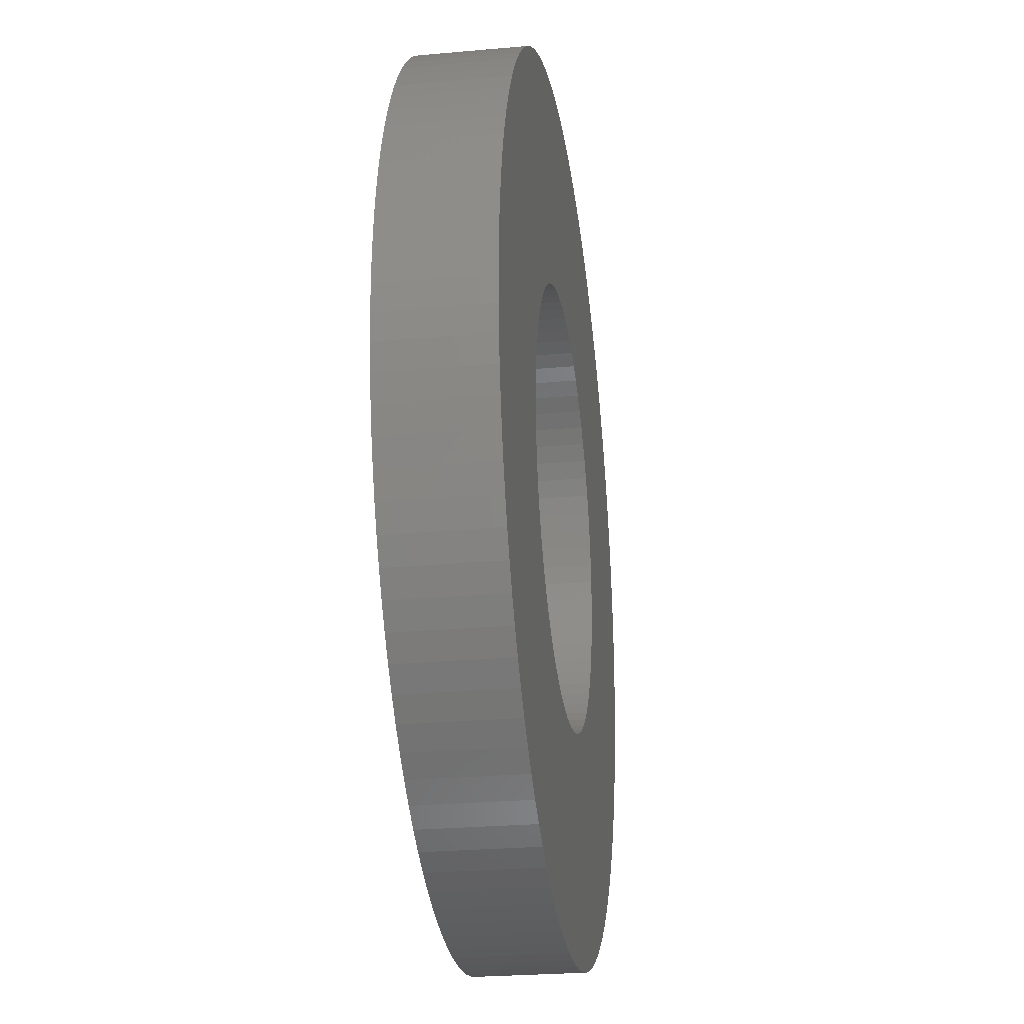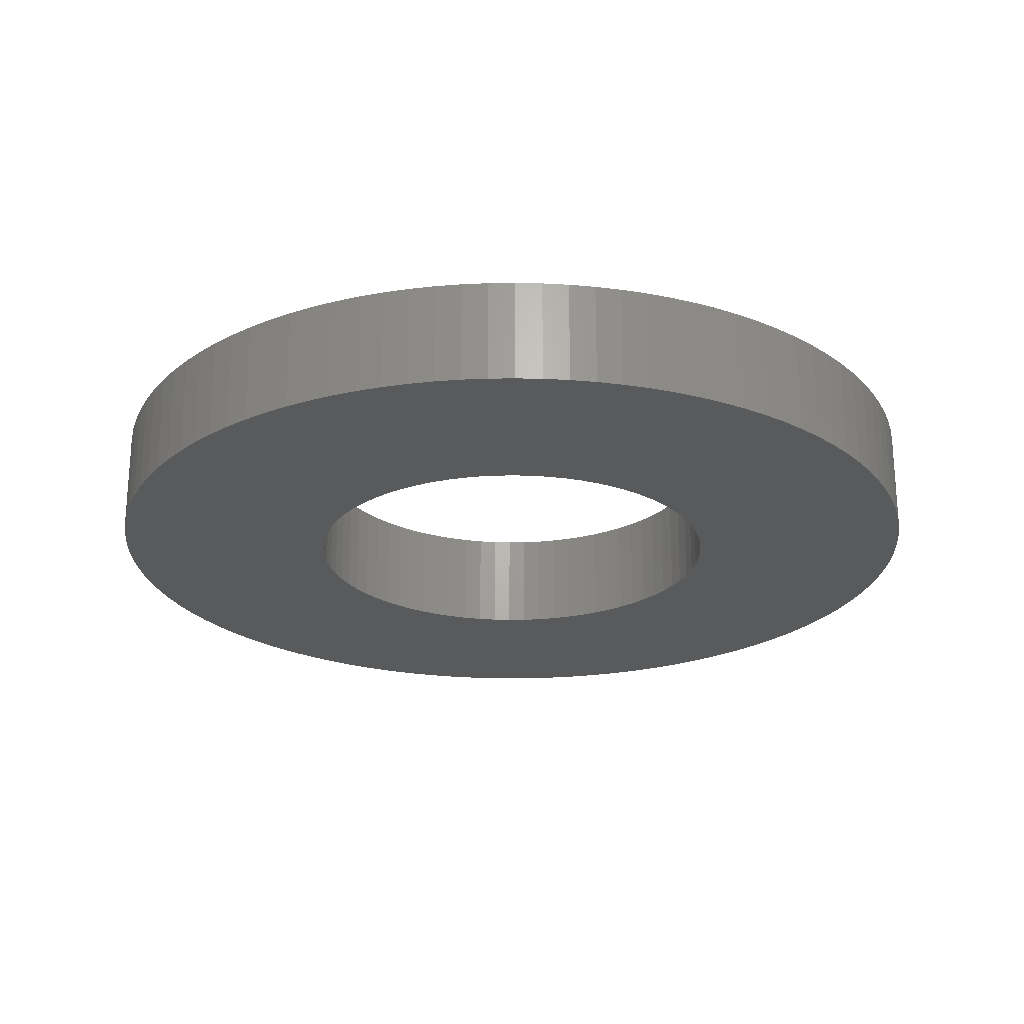
<metadata>
{"format":"stl","ext":"stl","renderer":"f3d","projection":"perspective","resolution":1024,"background":"white","views":[{"elev":-25.7,"azim":-81.8,"up":"+Z"},{"elev":-23.6,"azim":142.7,"up":"+Y"}]}
</metadata>
<code>
# stl→obj: 358 verts, 716 faces
v -0.3293 0.16 0.02803
v -0.3293 0 0.02803
v -0.3305 0.16 0
v -0.3305 0 0
v -0.3293 0.16 -0.02803
v -0.3293 0 -0.02803
v -0.3257 0.16 -0.05586
v -0.3257 0 -0.05586
v -0.3198 0.16 -0.08328
v -0.3198 0 -0.08328
v -0.3116 0.16 -0.1101
v -0.3116 0 -0.1101
v -0.3012 0.16 -0.1361
v -0.3012 0 -0.1361
v -0.2885 0.16 -0.1612
v -0.2885 0 -0.1612
v -0.2738 0.16 -0.1851
v -0.2738 0 -0.1851
v -0.2571 0.16 -0.2076
v -0.2571 0 -0.2076
v -0.2386 0.16 -0.2287
v -0.2386 0 -0.2287
v -0.2184 0.16 -0.2481
v -0.2184 0 -0.2481
v -0.1965 0.16 -0.2657
v -0.1965 0 -0.2657
v -0.1733 0.16 -0.2814
v -0.1733 0 -0.2814
v -0.1488 0.16 -0.2951
v -0.1488 0 -0.2951
v -0.1232 0.16 -0.3067
v -0.1232 0 -0.3067
v -0.09678 0.16 -0.316
v -0.09678 0 -0.316
v -0.06963 0.16 -0.3231
v -0.06963 0 -0.3231
v -0.04198 0.16 -0.3278
v -0.04198 0 -0.3278
v -0.01403 0.16 -0.3302
v -0.01403 0 -0.3302
v 0.01403 0.16 -0.3302
v 0.01403 0 -0.3302
v 0.04198 0.16 -0.3278
v 0.04198 0 -0.3278
v 0.06963 0.16 -0.3231
v 0.06963 0 -0.3231
v 0.09678 0.16 -0.316
v 0.09678 0 -0.316
v 0.1232 0.16 -0.3067
v 0.1232 0 -0.3067
v 0.1488 0.16 -0.2951
v 0.1488 0 -0.2951
v 0.1733 0.16 -0.2814
v 0.1733 0 -0.2814
v 0.1965 0.16 -0.2657
v 0.1965 0 -0.2657
v 0.2184 0.16 -0.2481
v 0.2184 0 -0.2481
v 0.2386 0.16 -0.2287
v 0.2386 0 -0.2287
v 0.2571 0.16 -0.2076
v 0.2571 0 -0.2076
v 0.2738 0.16 -0.1851
v 0.2738 0 -0.1851
v 0.2885 0.16 -0.1612
v 0.2885 0 -0.1612
v 0.3012 0.16 -0.1361
v 0.3012 0 -0.1361
v 0.3116 0.16 -0.1101
v 0.3116 0 -0.1101
v 0.3198 0.16 -0.08328
v 0.3198 0 -0.08328
v 0.3257 0.16 -0.05586
v 0.3257 0 -0.05586
v 0.3293 0.16 -0.02803
v 0.3293 0 -0.02803
v 0.3305 0.16 0
v 0.3305 0 0
v 0.3293 0.16 0.02803
v 0.3293 0 0.02803
v 0.3257 0.16 0.05586
v 0.3257 0 0.05586
v 0.3198 0.16 0.08328
v 0.3198 0 0.08328
v 0.3116 0.16 0.1101
v 0.3116 0 0.1101
v 0.3012 0.16 0.1361
v 0.3012 0 0.1361
v 0.2885 0.16 0.1612
v 0.2885 0 0.1612
v 0.2738 0.16 0.1851
v 0.2738 0 0.1851
v 0.2571 0.16 0.2076
v 0.2571 0 0.2076
v 0.2386 0.16 0.2287
v 0.2386 0 0.2287
v 0.2184 0.16 0.2481
v 0.2184 0 0.2481
v 0.1965 0.16 0.2657
v 0.1965 0 0.2657
v 0.1733 0.16 0.2814
v 0.1733 0 0.2814
v 0.1488 0.16 0.2951
v 0.1488 0 0.2951
v 0.1232 0.16 0.3067
v 0.1232 0 0.3067
v 0.09678 0.16 0.316
v 0.09678 0 0.316
v 0.06963 0.16 0.3231
v 0.06963 0 0.3231
v 0.04198 0.16 0.3278
v 0.04198 0 0.3278
v 0.01403 0.16 0.3302
v 0.01403 0 0.3302
v -0.01403 0.16 0.3302
v -0.01403 0 0.3302
v -0.04198 0.16 0.3278
v -0.04198 0 0.3278
v -0.06963 0.16 0.3231
v -0.06963 0 0.3231
v -0.09678 0.16 0.316
v -0.09678 0 0.316
v -0.1232 0.16 0.3067
v -0.1232 0 0.3067
v -0.1488 0.16 0.2951
v -0.1488 0 0.2951
v -0.1733 0.16 0.2814
v -0.1733 0 0.2814
v -0.1965 0.16 0.2657
v -0.1965 0 0.2657
v -0.2184 0.16 0.2481
v -0.2184 0 0.2481
v -0.2386 0.16 0.2287
v -0.2386 0 0.2287
v -0.2571 0.16 0.2076
v -0.2571 0 0.2076
v -0.2738 0.16 0.1851
v -0.2738 0 0.1851
v -0.2885 0.16 0.1612
v -0.2885 0 0.1612
v -0.3012 0.16 0.1361
v -0.3012 0 0.1361
v -0.3116 0.16 0.1101
v -0.3116 0 0.1101
v -0.3198 0.16 0.08328
v -0.3198 0 0.08328
v -0.3257 0.16 0.05586
v -0.3257 0 0.05586
v -0.6698 0.16 -0.04013
v -0.6698 0 -0.04013
v -0.671 0.16 0
v -0.671 0 0
v -0.6698 0.16 0.04013
v -0.6698 0 0.04013
v -0.6662 0.16 0.08011
v -0.6662 0 0.08011
v -0.6602 0.16 0.1198
v -0.6602 0 0.1198
v -0.6519 0.16 0.1591
v -0.6519 0 0.1591
v -0.6412 0.16 0.1978
v -0.6412 0 0.1978
v -0.6282 0.16 0.2358
v -0.6282 0 0.2358
v -0.613 0.16 0.2729
v -0.613 0 0.2729
v -0.5956 0.16 0.3091
v -0.5956 0 0.3091
v -0.576 0.16 0.3442
v -0.576 0 0.3442
v -0.5544 0.16 0.378
v -0.5544 0 0.378
v -0.5308 0.16 0.4105
v -0.5308 0 0.4105
v -0.5053 0.16 0.4415
v -0.5053 0 0.4415
v -0.478 0.16 0.4709
v -0.478 0 0.4709
v -0.449 0.16 0.4986
v -0.449 0 0.4986
v -0.4184 0.16 0.5246
v -0.4184 0 0.5246
v -0.3862 0.16 0.5487
v -0.3862 0 0.5487
v -0.3527 0.16 0.5708
v -0.3527 0 0.5708
v -0.318 0.16 0.5909
v -0.318 0 0.5909
v -0.2821 0.16 0.6088
v -0.2821 0 0.6088
v -0.2451 0.16 0.6246
v -0.2451 0 0.6246
v -0.2074 0.16 0.6382
v -0.2074 0 0.6382
v -0.1688 0.16 0.6494
v -0.1688 0 0.6494
v -0.1297 0.16 0.6584
v -0.1297 0 0.6584
v -0.09007 0.16 0.6649
v -0.09007 0 0.6649
v -0.05014 0.16 0.6691
v -0.05014 0 0.6691
v -0.01004 0.16 0.6709
v -0.01004 0 0.6709
v 0.0301 0.16 0.6703
v 0.0301 0 0.6703
v 0.07014 0.16 0.6673
v 0.07014 0 0.6673
v 0.1099 0.16 0.6619
v 0.1099 0 0.6619
v 0.1493 0.16 0.6542
v 0.1493 0 0.6542
v 0.1882 0.16 0.6441
v 0.1882 0 0.6441
v 0.2263 0.16 0.6317
v 0.2263 0 0.6317
v 0.2637 0.16 0.617
v 0.2637 0 0.617
v 0.3001 0.16 0.6001
v 0.3001 0 0.6001
v 0.3355 0.16 0.5811
v 0.3355 0 0.5811
v 0.3697 0.16 0.56
v 0.3697 0 0.56
v 0.4025 0.16 0.5369
v 0.4025 0 0.5369
v 0.4339 0.16 0.5119
v 0.4339 0 0.5119
v 0.4637 0.16 0.485
v 0.4637 0 0.485
v 0.4919 0.16 0.4564
v 0.4919 0 0.4564
v 0.5183 0.16 0.4262
v 0.5183 0 0.4262
v 0.5429 0.16 0.3944
v 0.5429 0 0.3944
v 0.5655 0.16 0.3612
v 0.5655 0 0.3612
v 0.5861 0.16 0.3268
v 0.5861 0 0.3268
v 0.6046 0.16 0.2911
v 0.6046 0 0.2911
v 0.6209 0.16 0.2545
v 0.6209 0 0.2545
v 0.635 0.16 0.2169
v 0.635 0 0.2169
v 0.6468 0.16 0.1785
v 0.6468 0 0.1785
v 0.6563 0.16 0.1395
v 0.6563 0 0.1395
v 0.6635 0.16 0.1
v 0.6635 0 0.1
v 0.6683 0.16 0.06015
v 0.6683 0 0.06015
v 0.6707 0.16 0.02007
v 0.6707 0 0.02007
v 0.6707 0.16 -0.02007
v 0.6707 0 -0.02007
v 0.6683 0.16 -0.06015
v 0.6683 0 -0.06015
v 0.6635 0.16 -0.1
v 0.6635 0 -0.1
v 0.6563 0.16 -0.1395
v 0.6563 0 -0.1395
v 0.6468 0.16 -0.1785
v 0.6468 0 -0.1785
v 0.635 0.16 -0.2169
v 0.635 0 -0.2169
v 0.6209 0.16 -0.2545
v 0.6209 0 -0.2545
v 0.6046 0.16 -0.2911
v 0.6046 0 -0.2911
v 0.5861 0.16 -0.3268
v 0.5861 0 -0.3268
v 0.5655 0.16 -0.3612
v 0.5655 0 -0.3612
v 0.5429 0.16 -0.3944
v 0.5429 0 -0.3944
v 0.5183 0.16 -0.4262
v 0.5183 0 -0.4262
v 0.4919 0.16 -0.4564
v 0.4919 0 -0.4564
v 0.4637 0.16 -0.485
v 0.4637 0 -0.485
v 0.4339 0.16 -0.5119
v 0.4339 0 -0.5119
v 0.4025 0.16 -0.5369
v 0.4025 0 -0.5369
v 0.3697 0.16 -0.56
v 0.3697 0 -0.56
v 0.3355 0.16 -0.5811
v 0.3355 0 -0.5811
v 0.3001 0.16 -0.6001
v 0.3001 0 -0.6001
v 0.2637 0.16 -0.617
v 0.2637 0 -0.617
v 0.2263 0.16 -0.6317
v 0.2263 0 -0.6317
v 0.1882 0.16 -0.6441
v 0.1882 0 -0.6441
v 0.1493 0.16 -0.6542
v 0.1493 0 -0.6542
v 0.1099 0.16 -0.6619
v 0.1099 0 -0.6619
v 0.07014 0.16 -0.6673
v 0.07014 0 -0.6673
v 0.0301 0.16 -0.6703
v 0.0301 0 -0.6703
v -0.01004 0.16 -0.6709
v -0.01004 0 -0.6709
v -0.05014 0.16 -0.6691
v -0.05014 0 -0.6691
v -0.09007 0.16 -0.6649
v -0.09007 0 -0.6649
v -0.1297 0.16 -0.6584
v -0.1297 0 -0.6584
v -0.1688 0.16 -0.6494
v -0.1688 0 -0.6494
v -0.2074 0.16 -0.6382
v -0.2074 0 -0.6382
v -0.2451 0.16 -0.6246
v -0.2451 0 -0.6246
v -0.2821 0.16 -0.6088
v -0.2821 0 -0.6088
v -0.318 0.16 -0.5909
v -0.318 0 -0.5909
v -0.3527 0.16 -0.5708
v -0.3527 0 -0.5708
v -0.3862 0.16 -0.5487
v -0.3862 0 -0.5487
v -0.4184 0.16 -0.5246
v -0.4184 0 -0.5246
v -0.449 0.16 -0.4986
v -0.449 0 -0.4986
v -0.478 0.16 -0.4709
v -0.478 0 -0.4709
v -0.5053 0.16 -0.4415
v -0.5053 0 -0.4415
v -0.5308 0.16 -0.4105
v -0.5308 0 -0.4105
v -0.5544 0.16 -0.378
v -0.5544 0 -0.378
v -0.576 0.16 -0.3442
v -0.576 0 -0.3442
v -0.5956 0.16 -0.3091
v -0.5956 0 -0.3091
v -0.613 0.16 -0.2729
v -0.613 0 -0.2729
v -0.6282 0.16 -0.2358
v -0.6282 0 -0.2358
v -0.6412 0.16 -0.1978
v -0.6412 0 -0.1978
v -0.6519 0.16 -0.1591
v -0.6519 0 -0.1591
v -0.6602 0.16 -0.1198
v -0.6602 0 -0.1198
v -0.6662 0.16 -0.08011
v -0.6662 0 -0.08011
f 1 2 3
f 3 2 4
f 3 4 5
f 5 4 6
f 5 6 7
f 7 6 8
f 7 8 9
f 9 8 10
f 9 10 11
f 11 10 12
f 11 12 13
f 13 12 14
f 13 14 15
f 15 14 16
f 15 16 17
f 17 16 18
f 17 18 19
f 19 18 20
f 19 20 21
f 21 20 22
f 21 22 23
f 23 22 24
f 23 24 25
f 25 24 26
f 25 26 27
f 27 26 28
f 27 28 29
f 29 28 30
f 29 30 31
f 31 30 32
f 31 32 33
f 33 32 34
f 33 34 35
f 35 34 36
f 35 36 37
f 37 36 38
f 37 38 39
f 39 38 40
f 39 40 41
f 41 40 42
f 41 42 43
f 43 42 44
f 43 44 45
f 45 44 46
f 45 46 47
f 47 46 48
f 47 48 49
f 49 48 50
f 49 50 51
f 51 50 52
f 51 52 53
f 53 52 54
f 53 54 55
f 55 54 56
f 55 56 57
f 57 56 58
f 57 58 59
f 59 58 60
f 59 60 61
f 61 60 62
f 61 62 63
f 63 62 64
f 63 64 65
f 65 64 66
f 65 66 67
f 67 66 68
f 67 68 69
f 69 68 70
f 69 70 71
f 71 70 72
f 71 72 73
f 73 72 74
f 73 74 75
f 75 74 76
f 75 76 77
f 77 76 78
f 77 78 79
f 79 78 80
f 79 80 81
f 81 80 82
f 81 82 83
f 83 82 84
f 83 84 85
f 85 84 86
f 85 86 87
f 87 86 88
f 87 88 89
f 89 88 90
f 89 90 91
f 91 90 92
f 91 92 93
f 93 92 94
f 93 94 95
f 95 94 96
f 95 96 97
f 97 96 98
f 97 98 99
f 99 98 100
f 99 100 101
f 101 100 102
f 101 102 103
f 103 102 104
f 103 104 105
f 105 104 106
f 105 106 107
f 107 106 108
f 107 108 109
f 109 108 110
f 109 110 111
f 111 110 112
f 111 112 113
f 113 112 114
f 113 114 115
f 115 114 116
f 115 116 117
f 117 116 118
f 117 118 119
f 119 118 120
f 119 120 121
f 121 120 122
f 121 122 123
f 123 122 124
f 123 124 125
f 125 124 126
f 125 126 127
f 127 126 128
f 127 128 129
f 129 128 130
f 129 130 131
f 131 130 132
f 131 132 133
f 133 132 134
f 133 134 135
f 135 134 136
f 135 136 137
f 137 136 138
f 137 138 139
f 139 138 140
f 139 140 141
f 141 140 142
f 141 142 143
f 143 142 144
f 143 144 145
f 145 144 146
f 145 146 147
f 147 146 148
f 147 148 1
f 1 148 2
f 149 150 151
f 151 150 152
f 151 152 153
f 153 152 154
f 153 154 155
f 155 154 156
f 155 156 157
f 157 156 158
f 157 158 159
f 159 158 160
f 159 160 161
f 161 160 162
f 161 162 163
f 163 162 164
f 163 164 165
f 165 164 166
f 165 166 167
f 167 166 168
f 167 168 169
f 169 168 170
f 169 170 171
f 171 170 172
f 171 172 173
f 173 172 174
f 173 174 175
f 175 174 176
f 175 176 177
f 177 176 178
f 177 178 179
f 179 178 180
f 179 180 181
f 181 180 182
f 181 182 183
f 183 182 184
f 183 184 185
f 185 184 186
f 185 186 187
f 187 186 188
f 187 188 189
f 189 188 190
f 189 190 191
f 191 190 192
f 191 192 193
f 193 192 194
f 193 194 195
f 195 194 196
f 195 196 197
f 197 196 198
f 197 198 199
f 199 198 200
f 199 200 201
f 201 200 202
f 201 202 203
f 203 202 204
f 203 204 205
f 205 204 206
f 205 206 207
f 207 206 208
f 207 208 209
f 209 208 210
f 209 210 211
f 211 210 212
f 211 212 213
f 213 212 214
f 213 214 215
f 215 214 216
f 215 216 217
f 217 216 218
f 217 218 219
f 219 218 220
f 219 220 221
f 221 220 222
f 221 222 223
f 223 222 224
f 223 224 225
f 225 224 226
f 225 226 227
f 227 226 228
f 227 228 229
f 229 228 230
f 229 230 231
f 231 230 232
f 231 232 233
f 233 232 234
f 233 234 235
f 235 234 236
f 235 236 237
f 237 236 238
f 237 238 239
f 239 238 240
f 239 240 241
f 241 240 242
f 241 242 243
f 243 242 244
f 243 244 245
f 245 244 246
f 245 246 247
f 247 246 248
f 247 248 249
f 249 248 250
f 249 250 251
f 251 250 252
f 251 252 253
f 253 252 254
f 253 254 255
f 255 254 256
f 255 256 257
f 257 256 258
f 257 258 259
f 259 258 260
f 259 260 261
f 261 260 262
f 261 262 263
f 263 262 264
f 263 264 265
f 265 264 266
f 265 266 267
f 267 266 268
f 267 268 269
f 269 268 270
f 269 270 271
f 271 270 272
f 271 272 273
f 273 272 274
f 273 274 275
f 275 274 276
f 275 276 277
f 277 276 278
f 277 278 279
f 279 278 280
f 279 280 281
f 281 280 282
f 281 282 283
f 283 282 284
f 283 284 285
f 285 284 286
f 285 286 287
f 287 286 288
f 287 288 289
f 289 288 290
f 289 290 291
f 291 290 292
f 291 292 293
f 293 292 294
f 293 294 295
f 295 294 296
f 295 296 297
f 297 296 298
f 297 298 299
f 299 298 300
f 299 300 301
f 301 300 302
f 301 302 303
f 303 302 304
f 303 304 305
f 305 304 306
f 305 306 307
f 307 306 308
f 307 308 309
f 309 308 310
f 309 310 311
f 311 310 312
f 311 312 313
f 313 312 314
f 313 314 315
f 315 314 316
f 315 316 317
f 317 316 318
f 317 318 319
f 319 318 320
f 319 320 321
f 321 320 322
f 321 322 323
f 323 322 324
f 323 324 325
f 325 324 326
f 325 326 327
f 327 326 328
f 327 328 329
f 329 328 330
f 329 330 331
f 331 330 332
f 331 332 333
f 333 332 334
f 333 334 335
f 335 334 336
f 335 336 337
f 337 336 338
f 337 338 339
f 339 338 340
f 339 340 341
f 341 340 342
f 341 342 343
f 343 342 344
f 343 344 345
f 345 344 346
f 345 346 347
f 347 346 348
f 347 348 349
f 349 348 350
f 349 350 351
f 351 350 352
f 351 352 353
f 353 352 354
f 353 354 355
f 355 354 356
f 355 356 357
f 357 356 358
f 357 358 149
f 149 358 150
f 5 149 3
f 3 149 151
f 3 151 153
f 149 5 357
f 357 5 7
f 357 7 355
f 355 7 353
f 353 7 9
f 353 9 351
f 351 9 11
f 351 11 349
f 349 11 13
f 349 13 347
f 347 13 345
f 345 13 15
f 345 15 343
f 343 15 17
f 343 17 341
f 341 17 339
f 339 17 19
f 339 19 337
f 337 19 21
f 337 21 335
f 335 21 23
f 335 23 333
f 333 23 331
f 331 23 25
f 331 25 329
f 329 25 27
f 329 27 327
f 327 27 325
f 325 27 29
f 325 29 323
f 323 29 31
f 323 31 321
f 321 31 319
f 319 31 33
f 319 33 317
f 317 33 35
f 317 35 315
f 315 35 37
f 315 37 313
f 313 37 311
f 311 37 39
f 311 39 309
f 309 39 41
f 309 41 307
f 307 41 305
f 305 41 43
f 305 43 303
f 303 43 45
f 303 45 301
f 301 45 299
f 299 45 47
f 299 47 297
f 297 47 49
f 297 49 295
f 295 49 51
f 295 51 293
f 293 51 291
f 291 51 53
f 291 53 289
f 289 53 55
f 289 55 287
f 287 55 285
f 285 55 57
f 285 57 283
f 283 57 59
f 283 59 281
f 281 59 61
f 281 61 279
f 279 61 277
f 277 61 63
f 277 63 275
f 275 63 65
f 275 65 273
f 273 65 271
f 271 65 67
f 271 67 269
f 269 67 69
f 269 69 267
f 267 69 265
f 265 69 71
f 265 71 263
f 263 71 73
f 263 73 261
f 261 73 75
f 261 75 259
f 259 75 257
f 257 75 77
f 257 77 255
f 255 77 79
f 255 79 253
f 253 79 251
f 251 79 81
f 251 81 249
f 249 81 83
f 249 83 247
f 247 83 85
f 247 85 245
f 245 85 243
f 243 85 87
f 243 87 241
f 241 87 89
f 241 89 239
f 239 89 237
f 237 89 91
f 237 91 235
f 235 91 93
f 235 93 233
f 233 93 231
f 231 93 95
f 231 95 229
f 229 95 97
f 229 97 227
f 227 97 99
f 227 99 225
f 225 99 223
f 223 99 101
f 223 101 221
f 221 101 103
f 221 103 219
f 219 103 217
f 217 103 105
f 217 105 215
f 215 105 107
f 215 107 213
f 213 107 109
f 213 109 211
f 211 109 209
f 209 109 111
f 209 111 207
f 207 111 113
f 207 113 205
f 205 113 203
f 203 113 115
f 203 115 201
f 201 115 117
f 201 117 199
f 199 117 197
f 197 117 195
f 195 117 193
f 193 117 191
f 191 117 189
f 189 117 187
f 187 117 185
f 185 117 183
f 183 117 181
f 181 117 179
f 179 117 177
f 177 117 175
f 175 117 119
f 175 119 173
f 173 119 121
f 173 121 123
f 123 125 173
f 173 125 127
f 173 127 129
f 129 131 173
f 173 131 133
f 173 133 135
f 135 137 173
f 173 137 171
f 171 137 169
f 169 137 139
f 169 139 167
f 167 139 141
f 167 141 165
f 165 141 163
f 163 141 143
f 163 143 161
f 161 143 145
f 161 145 159
f 159 145 147
f 159 147 157
f 157 147 155
f 155 147 1
f 155 1 153
f 153 1 3
f 2 154 4
f 4 154 152
f 4 152 150
f 154 2 156
f 156 2 148
f 156 148 158
f 158 148 160
f 160 148 146
f 160 146 162
f 162 146 144
f 162 144 164
f 164 144 142
f 164 142 166
f 166 142 168
f 168 142 140
f 168 140 170
f 170 140 138
f 170 138 172
f 172 138 174
f 174 138 136
f 174 136 176
f 176 136 134
f 176 134 132
f 132 130 176
f 176 130 128
f 176 128 126
f 126 124 176
f 176 124 122
f 176 122 120
f 118 198 120
f 120 198 196
f 120 196 194
f 116 202 118
f 118 202 200
f 118 200 198
f 202 116 204
f 204 116 114
f 204 114 206
f 206 114 208
f 208 114 112
f 208 112 210
f 210 112 110
f 210 110 212
f 212 110 214
f 214 110 108
f 214 108 216
f 216 108 106
f 216 106 218
f 218 106 104
f 218 104 220
f 220 104 222
f 222 104 102
f 222 102 224
f 224 102 100
f 224 100 226
f 226 100 228
f 228 100 98
f 228 98 230
f 230 98 96
f 230 96 232
f 232 96 94
f 232 94 234
f 234 94 236
f 236 94 92
f 236 92 238
f 238 92 90
f 238 90 240
f 240 90 242
f 242 90 88
f 242 88 244
f 244 88 86
f 244 86 246
f 246 86 248
f 248 86 84
f 248 84 250
f 250 84 82
f 250 82 252
f 252 82 80
f 252 80 254
f 254 80 256
f 256 80 78
f 256 78 258
f 258 78 76
f 258 76 260
f 260 76 262
f 262 76 74
f 262 74 264
f 264 74 72
f 264 72 266
f 266 72 70
f 266 70 268
f 268 70 270
f 270 70 68
f 270 68 272
f 272 68 66
f 272 66 274
f 274 66 276
f 276 66 64
f 276 64 278
f 278 64 62
f 278 62 280
f 280 62 282
f 282 62 60
f 282 60 284
f 284 60 58
f 284 58 286
f 286 58 56
f 286 56 288
f 288 56 290
f 290 56 54
f 290 54 292
f 292 54 52
f 292 52 294
f 294 52 296
f 296 52 50
f 296 50 298
f 298 50 48
f 298 48 300
f 300 48 46
f 300 46 302
f 302 46 304
f 304 46 44
f 304 44 306
f 306 44 42
f 306 42 308
f 308 42 310
f 310 42 40
f 310 40 312
f 312 40 38
f 312 38 314
f 314 38 316
f 316 38 36
f 316 36 318
f 318 36 34
f 318 34 320
f 320 34 32
f 320 32 322
f 322 32 324
f 324 32 30
f 324 30 326
f 326 30 28
f 326 28 328
f 328 28 330
f 330 28 26
f 330 26 332
f 332 26 24
f 332 24 334
f 334 24 336
f 336 24 22
f 336 22 338
f 338 22 20
f 338 20 340
f 340 20 18
f 340 18 342
f 342 18 344
f 344 18 16
f 344 16 346
f 346 16 14
f 346 14 348
f 348 14 350
f 350 14 12
f 350 12 352
f 352 12 10
f 352 10 354
f 354 10 8
f 354 8 356
f 356 8 358
f 358 8 6
f 358 6 150
f 150 6 4
f 194 192 120
f 120 192 190
f 120 190 188
f 188 186 120
f 120 186 184
f 120 184 182
f 182 180 120
f 120 180 178
f 120 178 176

</code>
